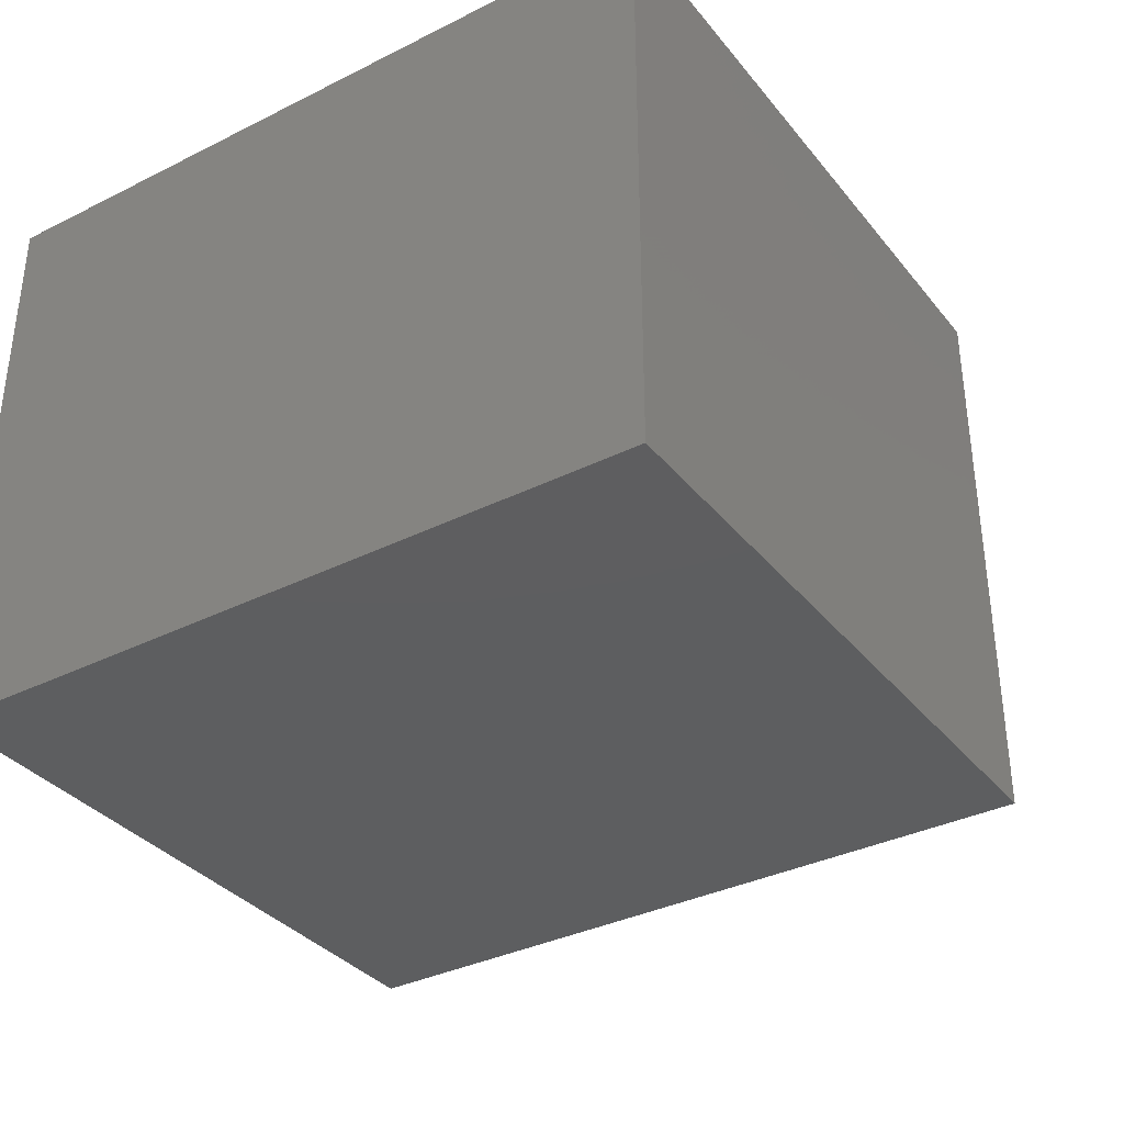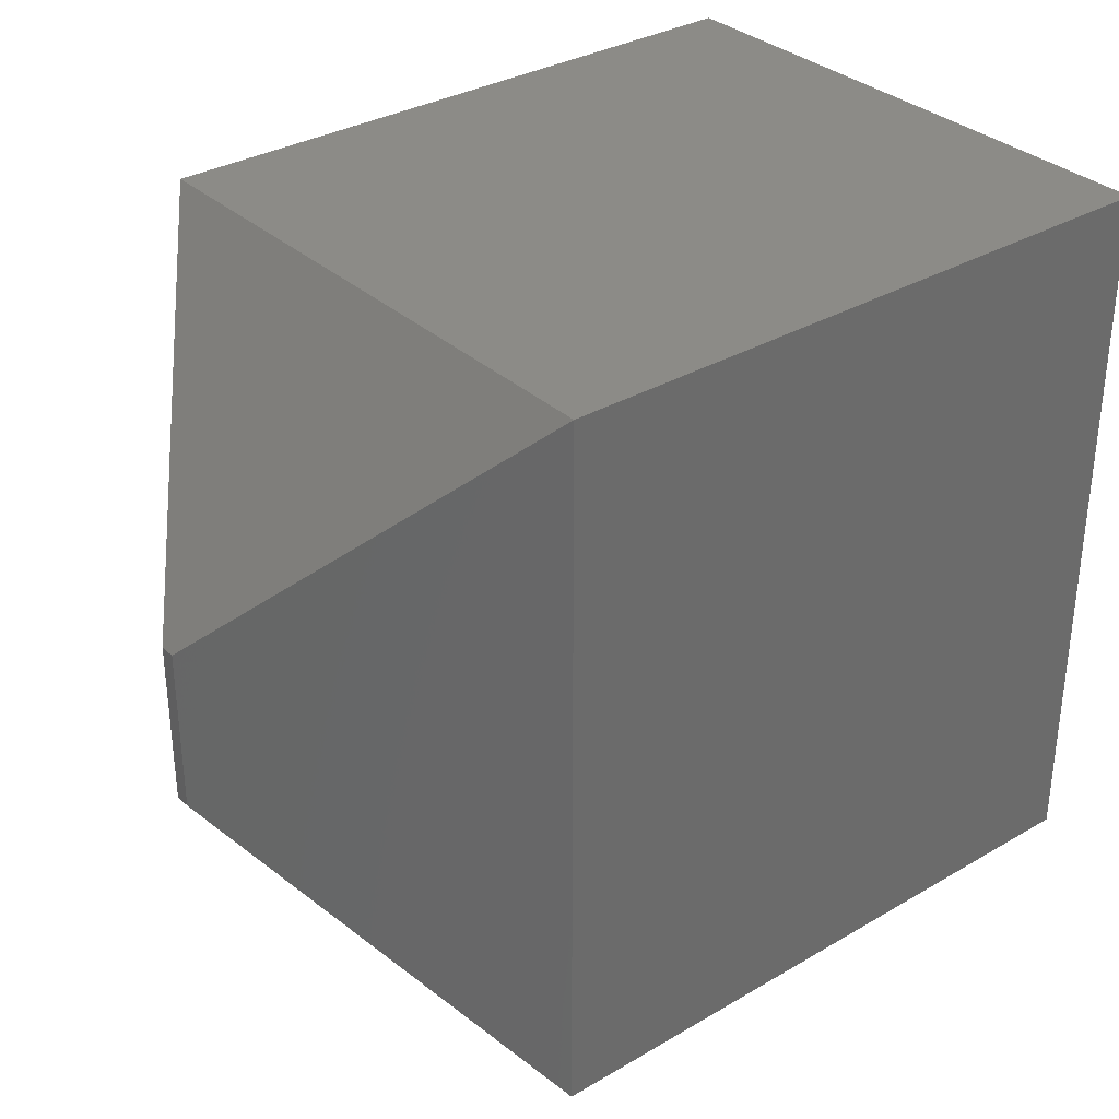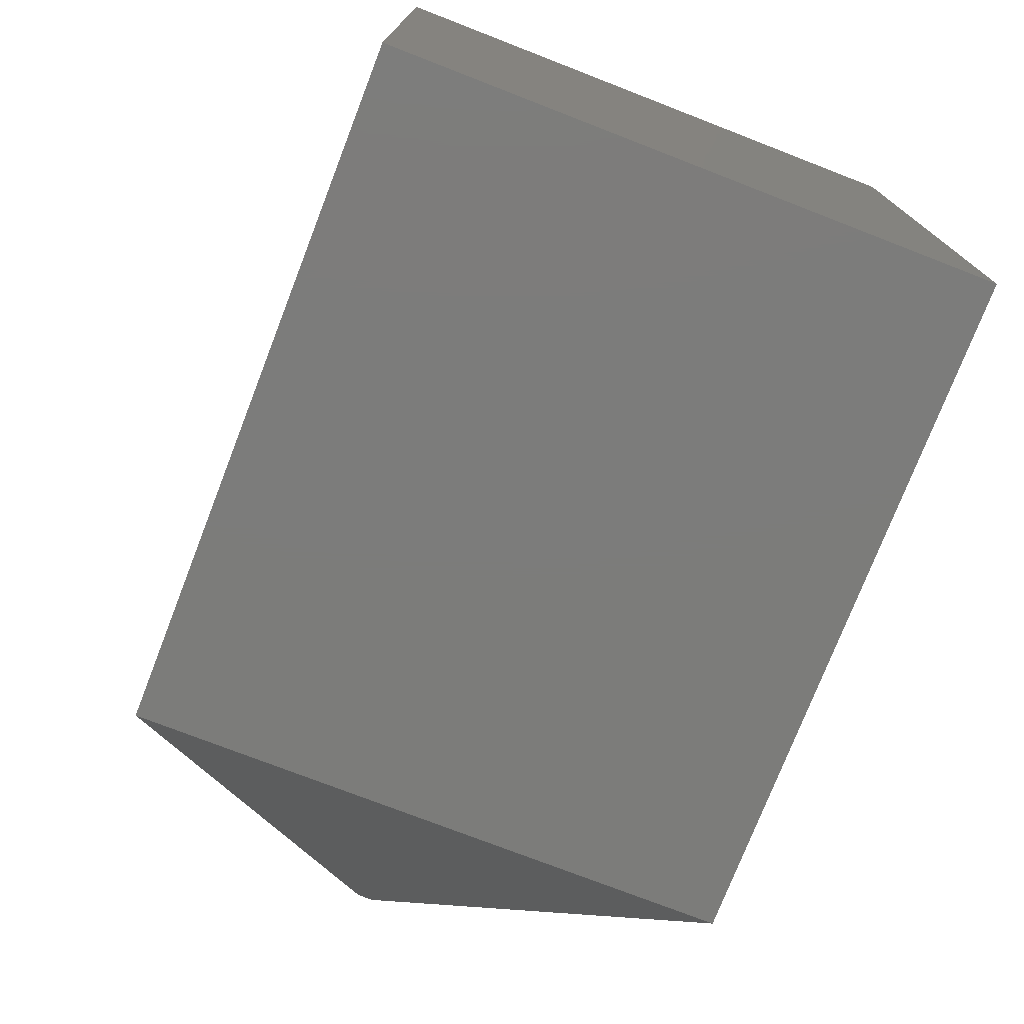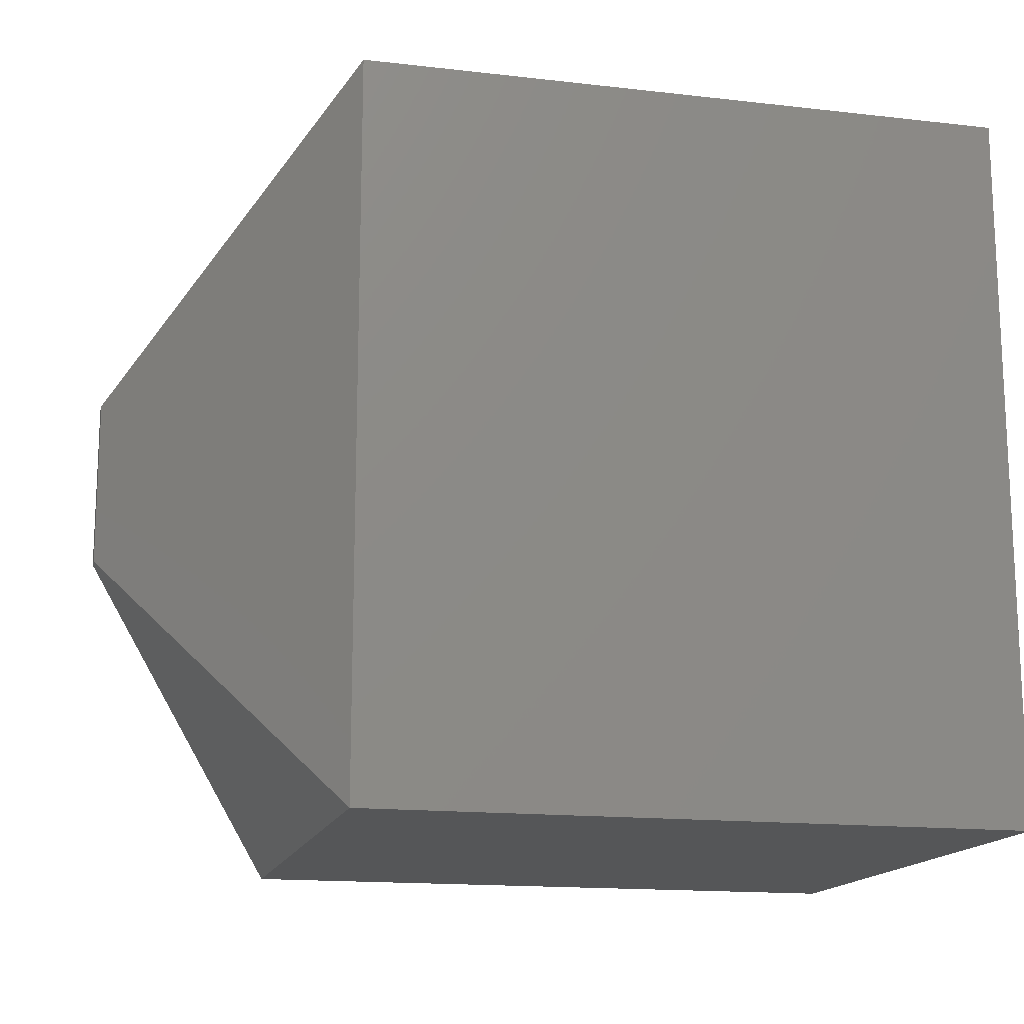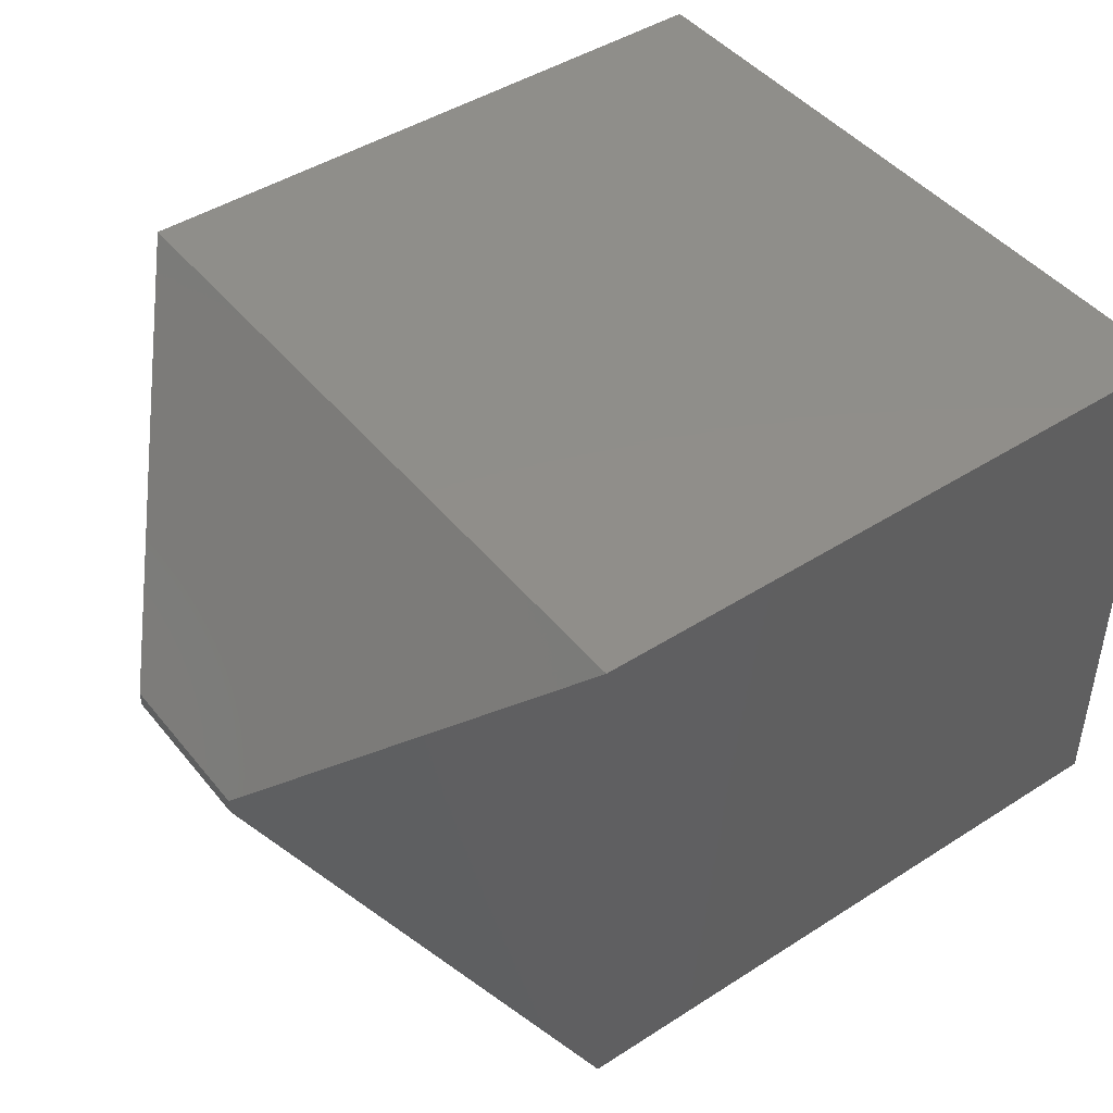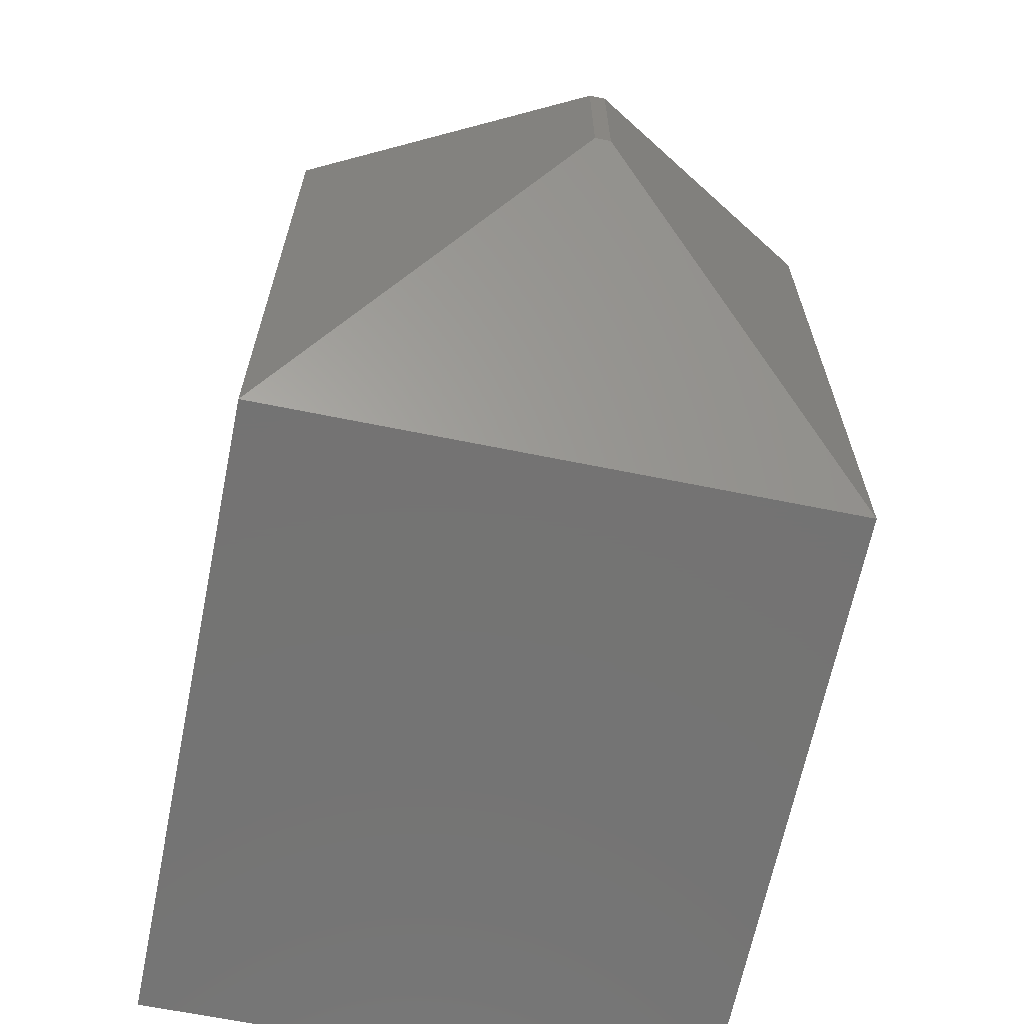
<metadata>
{"format":"stl","ext":"stl","renderer":"f3d","projection":"perspective","resolution":1024,"background":"white","views":[{"elev":-35.2,"azim":-56.6,"up":"+Y"},{"elev":32.9,"azim":141.1,"up":"+Z"},{"elev":-75.3,"azim":-111.2,"up":"+Z"},{"elev":-15.4,"azim":166.3,"up":"+Z"},{"elev":45.1,"azim":143.5,"up":"+Y"},{"elev":-65.8,"azim":78.5,"up":"+Z"}]}
</metadata>
<code>
# stl→obj: 12 verts, 20 faces
v -0.4219 3.643e-17 0.3638
v -0.4219 -0.2891 0.3638
v -0.3125 -0.1406 0.2232
v -0.3125 -0.1484 0.2232
v -0.3125 -0.1484 0.1406
v -0.3125 -0.1406 0.1406
v -0.4219 -0.2891 -2.009e-17
v -0.4219 3.643e-17 -2.009e-17
v -0.75 -0.2891 0
v -0.75 -0.2891 0.3638
v -0.75 0 0
v -0.75 2.473e-33 0.3638
f 1 2 3
f 3 2 4
f 5 6 4
f 4 6 3
f 7 8 5
f 5 8 6
f 9 7 10
f 10 7 2
f 2 7 4
f 4 7 5
f 11 12 8
f 8 12 1
f 1 3 8
f 8 3 6
f 2 1 10
f 10 1 12
f 9 11 7
f 7 11 8
f 10 12 9
f 9 12 11

</code>
